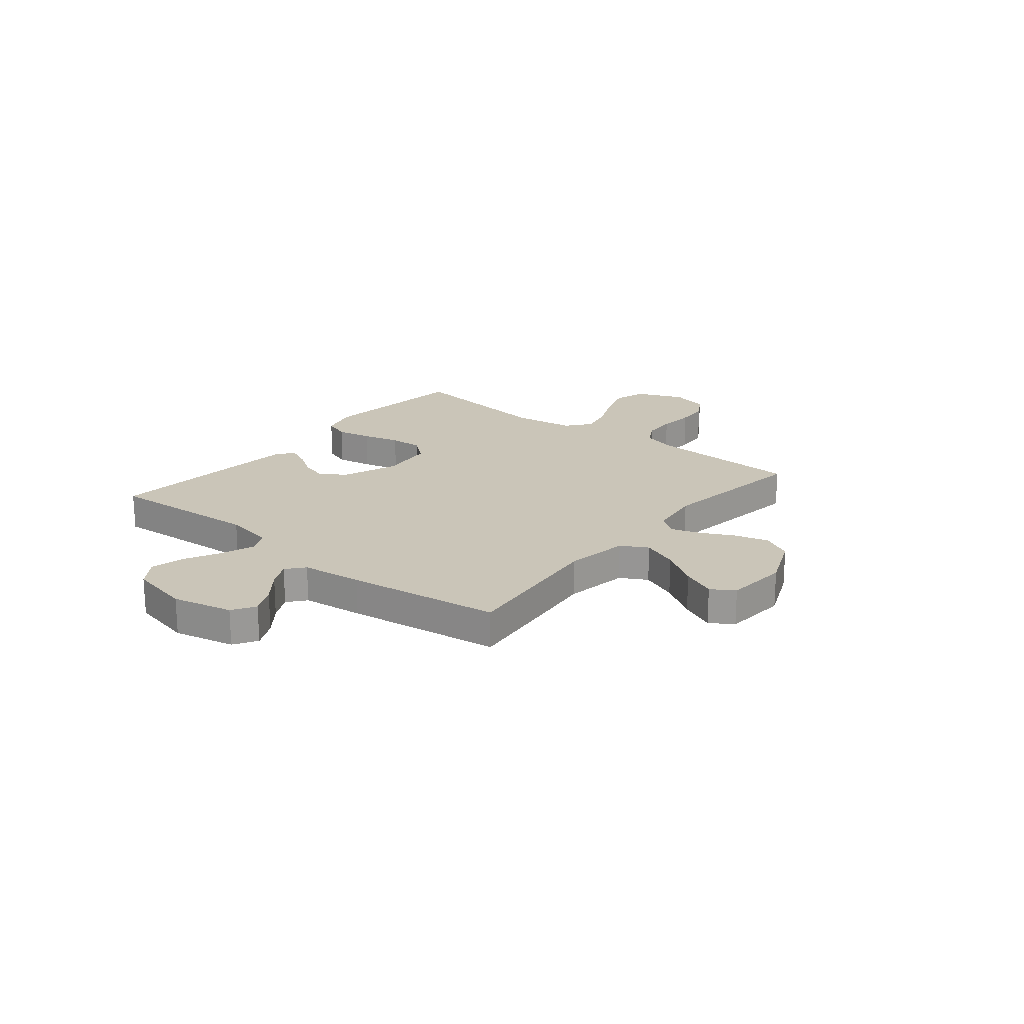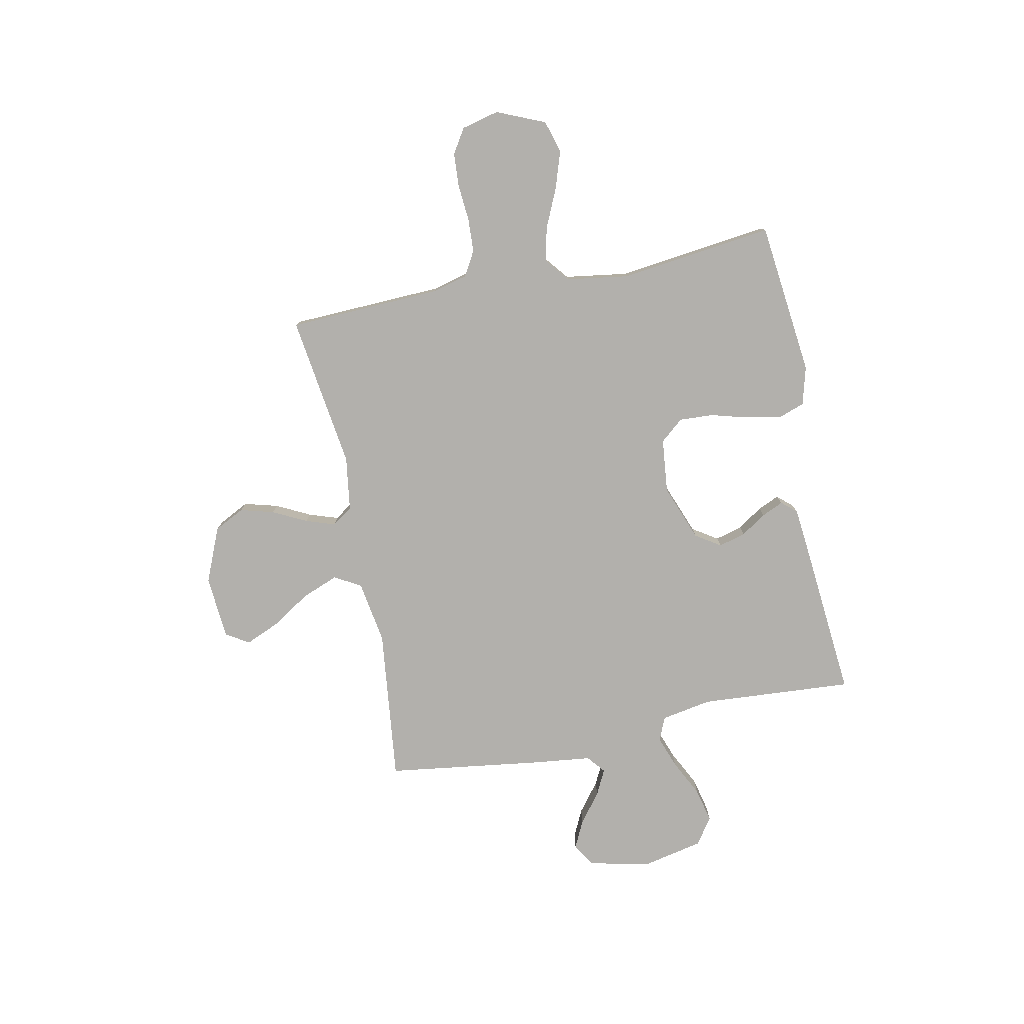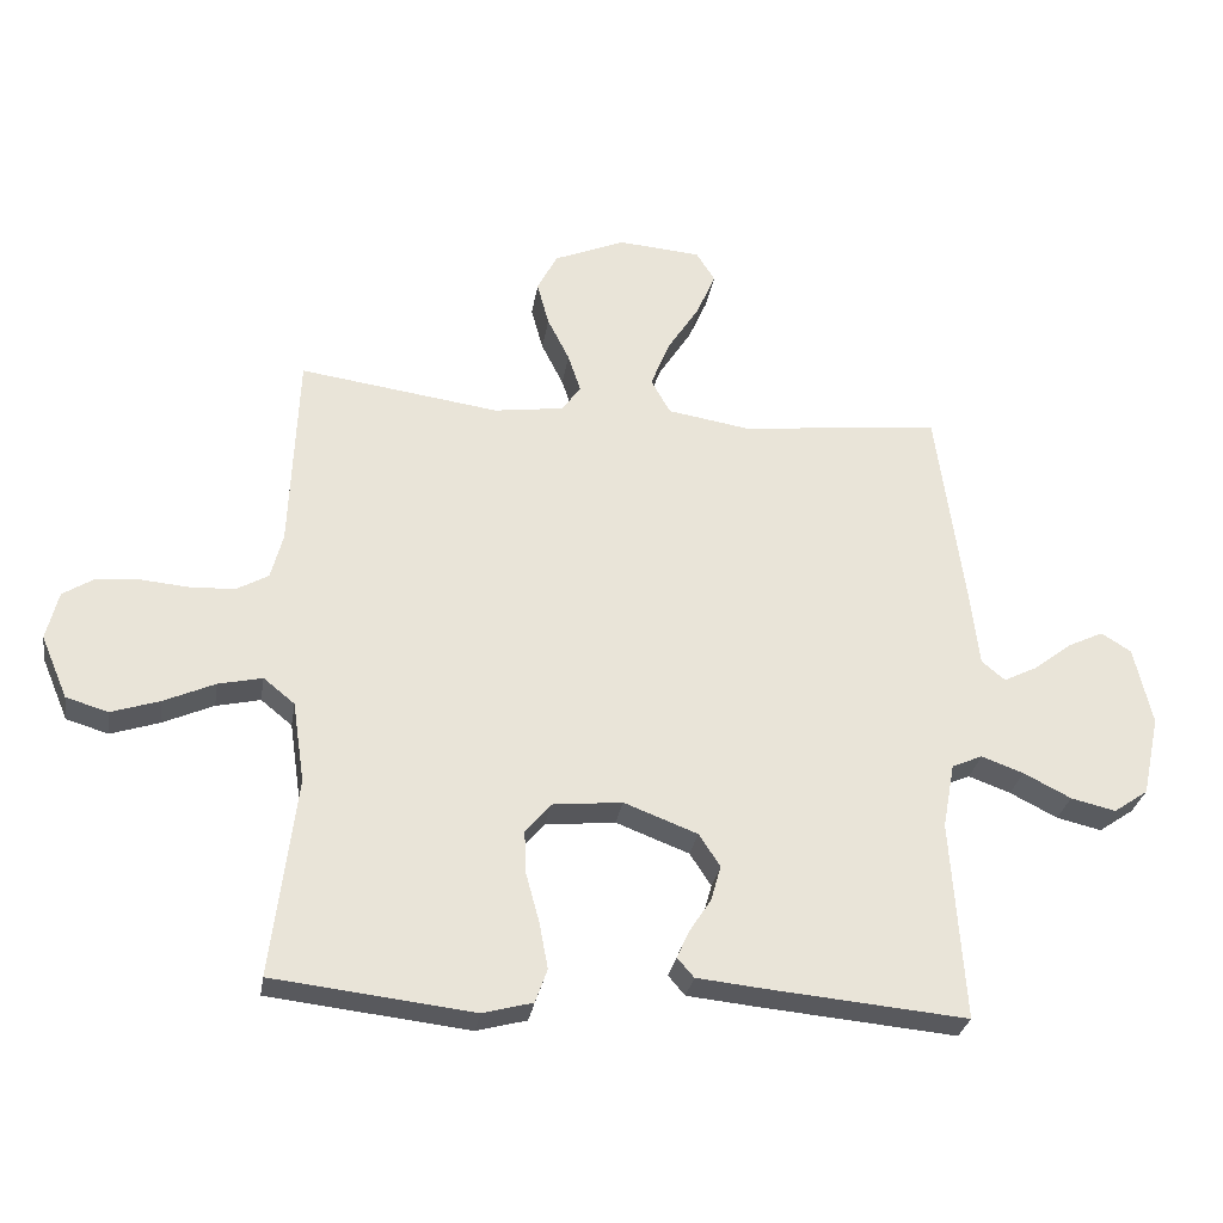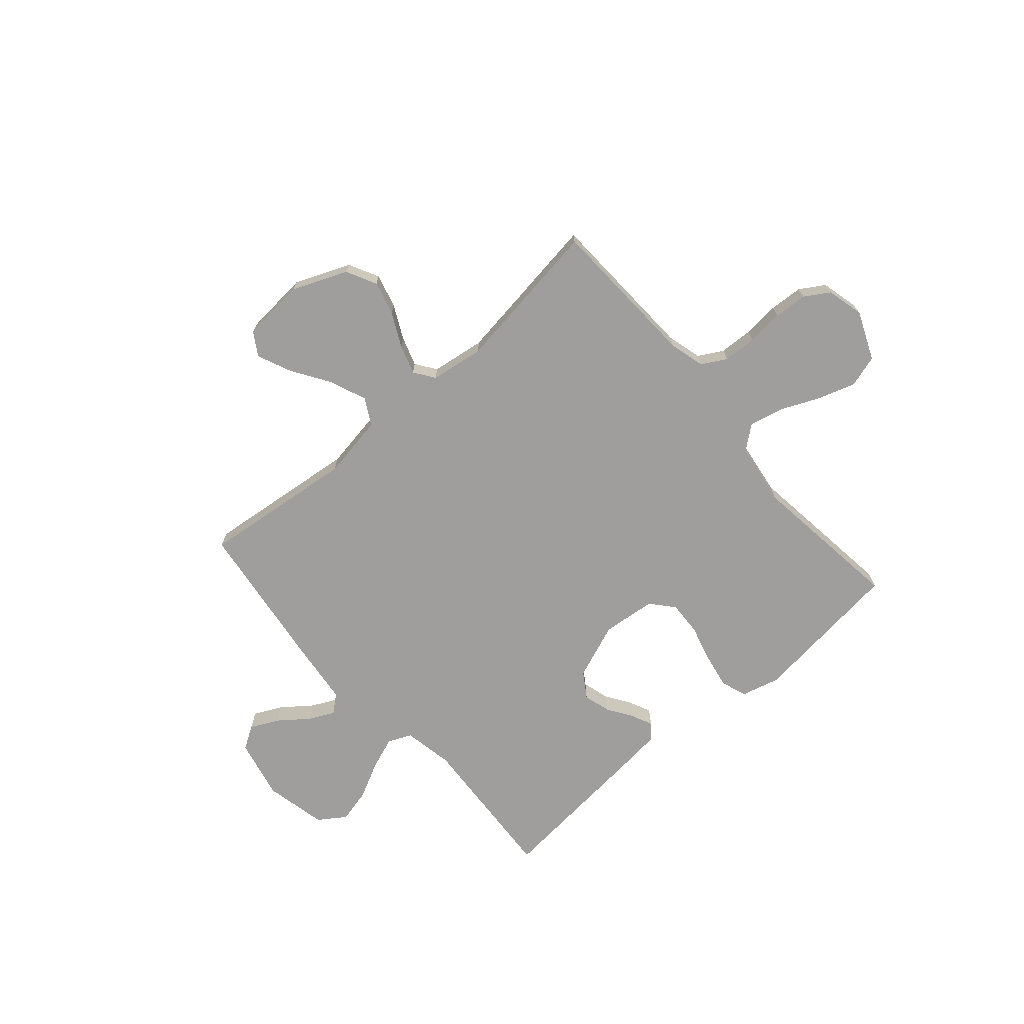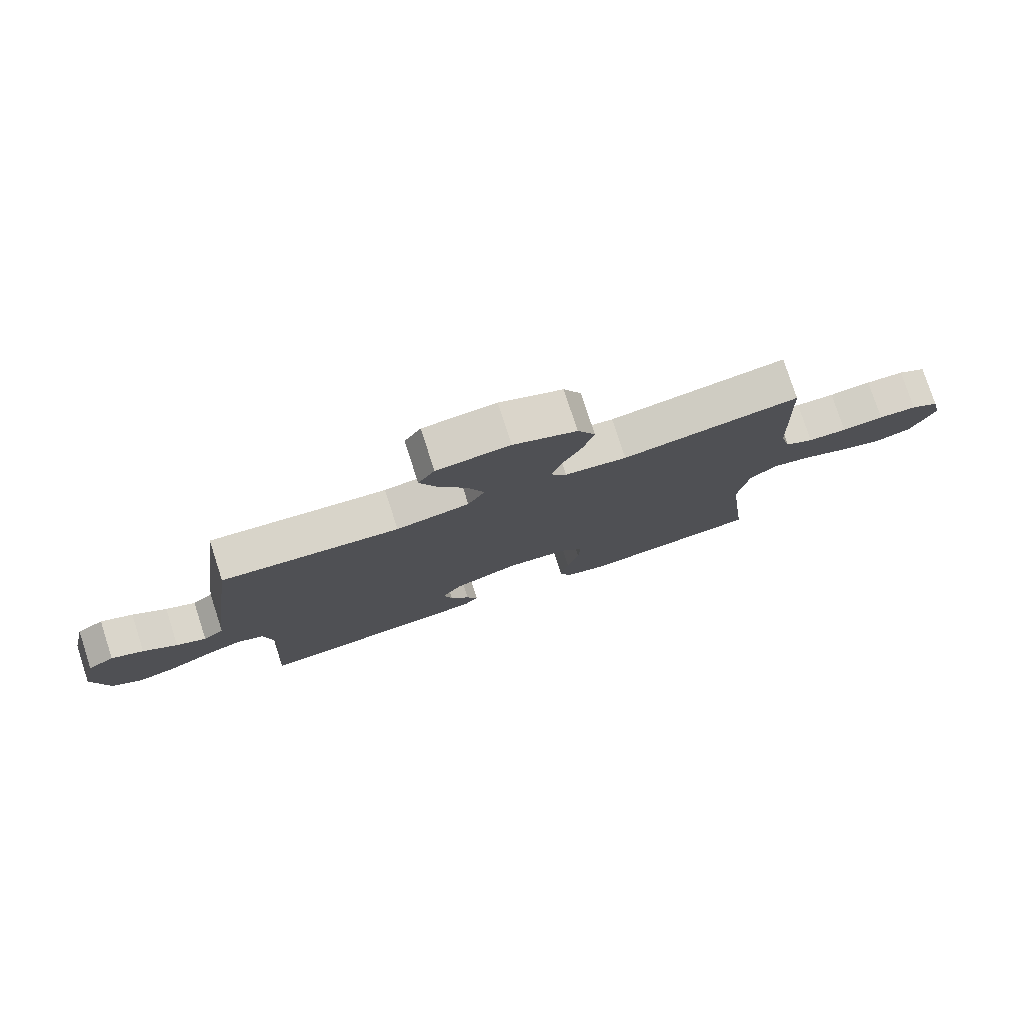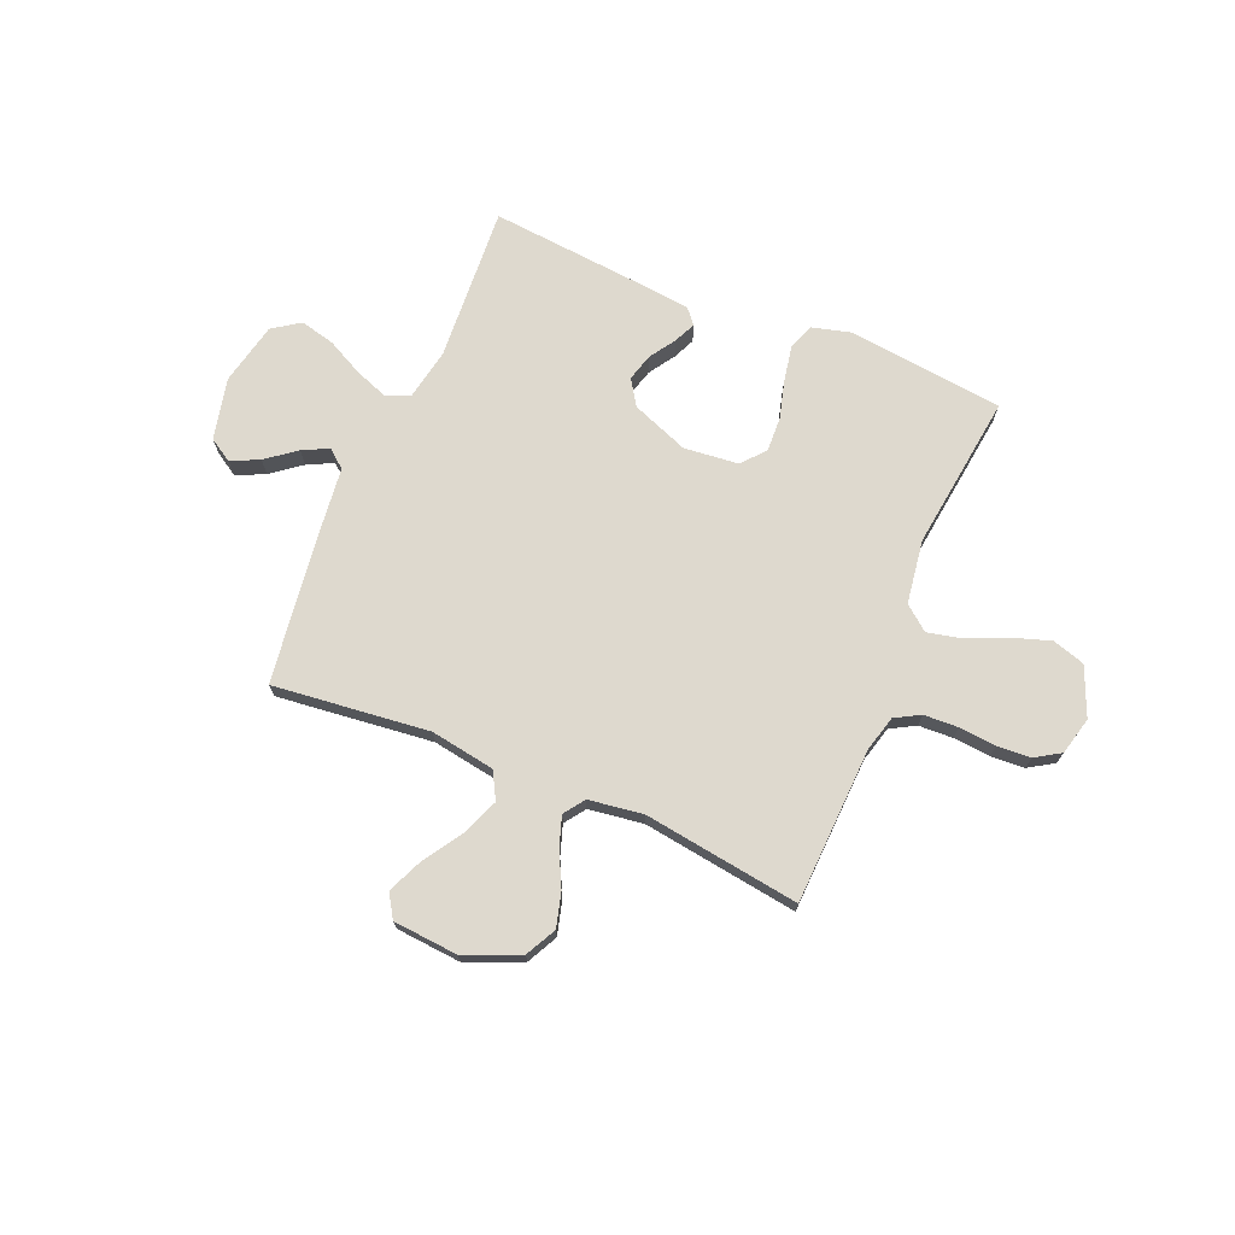
<metadata>
{"format":"obj","ext":"obj","renderer":"f3d","projection":"perspective","resolution":1024,"background":"white","views":[{"elev":20.4,"azim":-50.9,"up":"+Y"},{"elev":-78.8,"azim":101.4,"up":"+Y"},{"elev":-29.2,"azim":170.8,"up":"+Z"},{"elev":-70.9,"azim":41.2,"up":"+Y"},{"elev":78.1,"azim":-18.0,"up":"+Z"},{"elev":71.6,"azim":22.9,"up":"+Y"}]}
</metadata>
<code>
v 0.5 0.07 0.5
v 0.512 0.07 0.2
v 0.53 0.07 0.131
v 0.578 0.07 0.104
v 0.644 0.07 0.101
v 0.715 0.07 0.107
v 0.78 0.07 0.103
v 0.828 0.07 0.073
v 0.846 0.07 0
v 0.806 0.07 -0.094
v 0.743 0.07 -0.113
v 0.67 0.07 -0.089
v 0.594 0.07 -0.055
v 0.528 0.07 -0.04
v 0.481 0.07 -0.078
v 0.463 0.07 -0.2
v 0.5 0.07 -0.5
v 0.2 0.07 -0.534
v 0.125 0.07 -0.514
v 0.107 0.07 -0.463
v 0.12 0.07 -0.394
v 0.14 0.07 -0.321
v 0.143 0.07 -0.255
v 0.105 0.07 -0.21
v 0 0.07 -0.199
v -0.11 0.07 -0.241
v -0.142 0.07 -0.29
v -0.127 0.07 -0.343
v -0.095 0.07 -0.392
v -0.076 0.07 -0.434
v -0.101 0.07 -0.463
v -0.2 0.07 -0.473
v -0.5 0.07 -0.5
v -0.48 0.07 -0.2
v -0.498 0.07 -0.102
v -0.544 0.07 -0.082
v -0.607 0.07 -0.105
v -0.678 0.07 -0.141
v -0.745 0.07 -0.157
v -0.797 0.07 -0.121
v -0.823 0.07 0
v -0.796 0.07 0.118
v -0.751 0.07 0.146
v -0.697 0.07 0.12
v -0.64 0.07 0.076
v -0.59 0.07 0.051
v -0.555 0.07 0.08
v -0.541 0.07 0.2
v -0.5 0.07 0.5
v -0.2 0.07 0.466
v -0.076 0.07 0.486
v -0.047 0.07 0.538
v -0.075 0.07 0.609
v -0.123 0.07 0.684
v -0.152 0.07 0.751
v -0.124 0.07 0.796
v 0 0.07 0.806
v 0.107 0.07 0.761
v 0.137 0.07 0.702
v 0.119 0.07 0.636
v 0.086 0.07 0.57
v 0.067 0.07 0.513
v 0.095 0.07 0.473
v 0.2 0.07 0.458
v 0.5 0 0.5
v 0.512 0 0.2
v 0.53 0 0.131
v 0.578 0 0.104
v 0.644 0 0.101
v 0.715 0 0.107
v 0.78 0 0.103
v 0.828 0 0.073
v 0.846 0 0
v 0.806 0 -0.094
v 0.743 0 -0.113
v 0.67 0 -0.089
v 0.594 0 -0.055
v 0.528 0 -0.04
v 0.481 0 -0.078
v 0.463 0 -0.2
v 0.5 0 -0.5
v 0.2 0 -0.534
v 0.125 0 -0.514
v 0.107 0 -0.463
v 0.12 0 -0.394
v 0.14 0 -0.321
v 0.143 0 -0.255
v 0.105 0 -0.21
v 0 0 -0.199
v -0.11 0 -0.241
v -0.142 0 -0.29
v -0.127 0 -0.343
v -0.095 0 -0.392
v -0.076 0 -0.434
v -0.101 0 -0.463
v -0.2 0 -0.473
v -0.5 0 -0.5
v -0.48 0 -0.2
v -0.498 0 -0.102
v -0.544 0 -0.082
v -0.607 0 -0.105
v -0.678 0 -0.141
v -0.745 0 -0.157
v -0.797 0 -0.121
v -0.823 0 0
v -0.796 0 0.118
v -0.751 0 0.146
v -0.697 0 0.12
v -0.64 0 0.076
v -0.59 0 0.051
v -0.555 0 0.08
v -0.541 0 0.2
v -0.5 0 0.5
v -0.2 0 0.466
v -0.076 0 0.486
v -0.047 0 0.538
v -0.075 0 0.609
v -0.123 0 0.684
v -0.152 0 0.751
v -0.124 0 0.796
v 0 0 0.806
v 0.107 0 0.761
v 0.137 0 0.702
v 0.119 0 0.636
v 0.086 0 0.57
v 0.067 0 0.513
v 0.095 0 0.473
v 0.2 0 0.458
f 58 59 60 61
f 58 61 62
f 57 58 62
f 56 57 62
f 53 54 55 56
f 52 53 56 62
f 51 52 62 63
f 47 48 49 50
f 47 50 51 63
f 42 43 44 45
f 42 45 46
f 41 42 46
f 40 41 46
f 37 38 39 40
f 36 37 40 46
f 35 36 46 47
f 31 32 33 34
f 31 34 35
f 28 29 30 31
f 27 28 31 35
f 26 27 35 47
f 19 20 21 22
f 17 18 19 22
f 16 17 22 23
f 15 16 23 24
f 10 11 12 13
f 10 13 14
f 9 10 14
f 8 9 14
f 5 6 7 8
f 4 5 8 14
f 3 4 14 15
f 64 1 2
f 25 26 47 63
f 24 25 63 64
f 15 24 64
f 2 3 15 64
f 125 124 123 122
f 126 125 122
f 126 122 121
f 126 121 120
f 120 119 118 117
f 126 120 117 116
f 127 126 116 115
f 114 113 112 111
f 127 115 114 111
f 109 108 107 106
f 110 109 106
f 110 106 105
f 110 105 104
f 104 103 102 101
f 110 104 101 100
f 111 110 100 99
f 98 97 96 95
f 99 98 95
f 95 94 93 92
f 99 95 92 91
f 111 99 91 90
f 86 85 84 83
f 86 83 82 81
f 87 86 81 80
f 88 87 80 79
f 77 76 75 74
f 78 77 74
f 78 74 73
f 78 73 72
f 72 71 70 69
f 78 72 69 68
f 79 78 68 67
f 66 65 128
f 127 111 90 89
f 128 127 89 88
f 128 88 79
f 128 79 67 66
f 1 65 66 2
f 2 66 67 3
f 3 67 68 4
f 4 68 69 5
f 5 69 70 6
f 6 70 71 7
f 7 71 72 8
f 8 72 73 9
f 9 73 74 10
f 10 74 75 11
f 11 75 76 12
f 12 76 77 13
f 13 77 78 14
f 14 78 79 15
f 15 79 80 16
f 16 80 81 17
f 17 81 82 18
f 18 82 83 19
f 19 83 84 20
f 20 84 85 21
f 21 85 86 22
f 22 86 87 23
f 23 87 88 24
f 24 88 89 25
f 25 89 90 26
f 26 90 91 27
f 27 91 92 28
f 28 92 93 29
f 29 93 94 30
f 30 94 95 31
f 31 95 96 32
f 32 96 97 33
f 33 97 98 34
f 34 98 99 35
f 35 99 100 36
f 36 100 101 37
f 37 101 102 38
f 38 102 103 39
f 39 103 104 40
f 40 104 105 41
f 41 105 106 42
f 42 106 107 43
f 43 107 108 44
f 44 108 109 45
f 45 109 110 46
f 46 110 111 47
f 47 111 112 48
f 48 112 113 49
f 49 113 114 50
f 50 114 115 51
f 51 115 116 52
f 52 116 117 53
f 53 117 118 54
f 54 118 119 55
f 55 119 120 56
f 56 120 121 57
f 57 121 122 58
f 58 122 123 59
f 59 123 124 60
f 60 124 125 61
f 61 125 126 62
f 62 126 127 63
f 63 127 128 64
f 64 128 65 1

</code>
